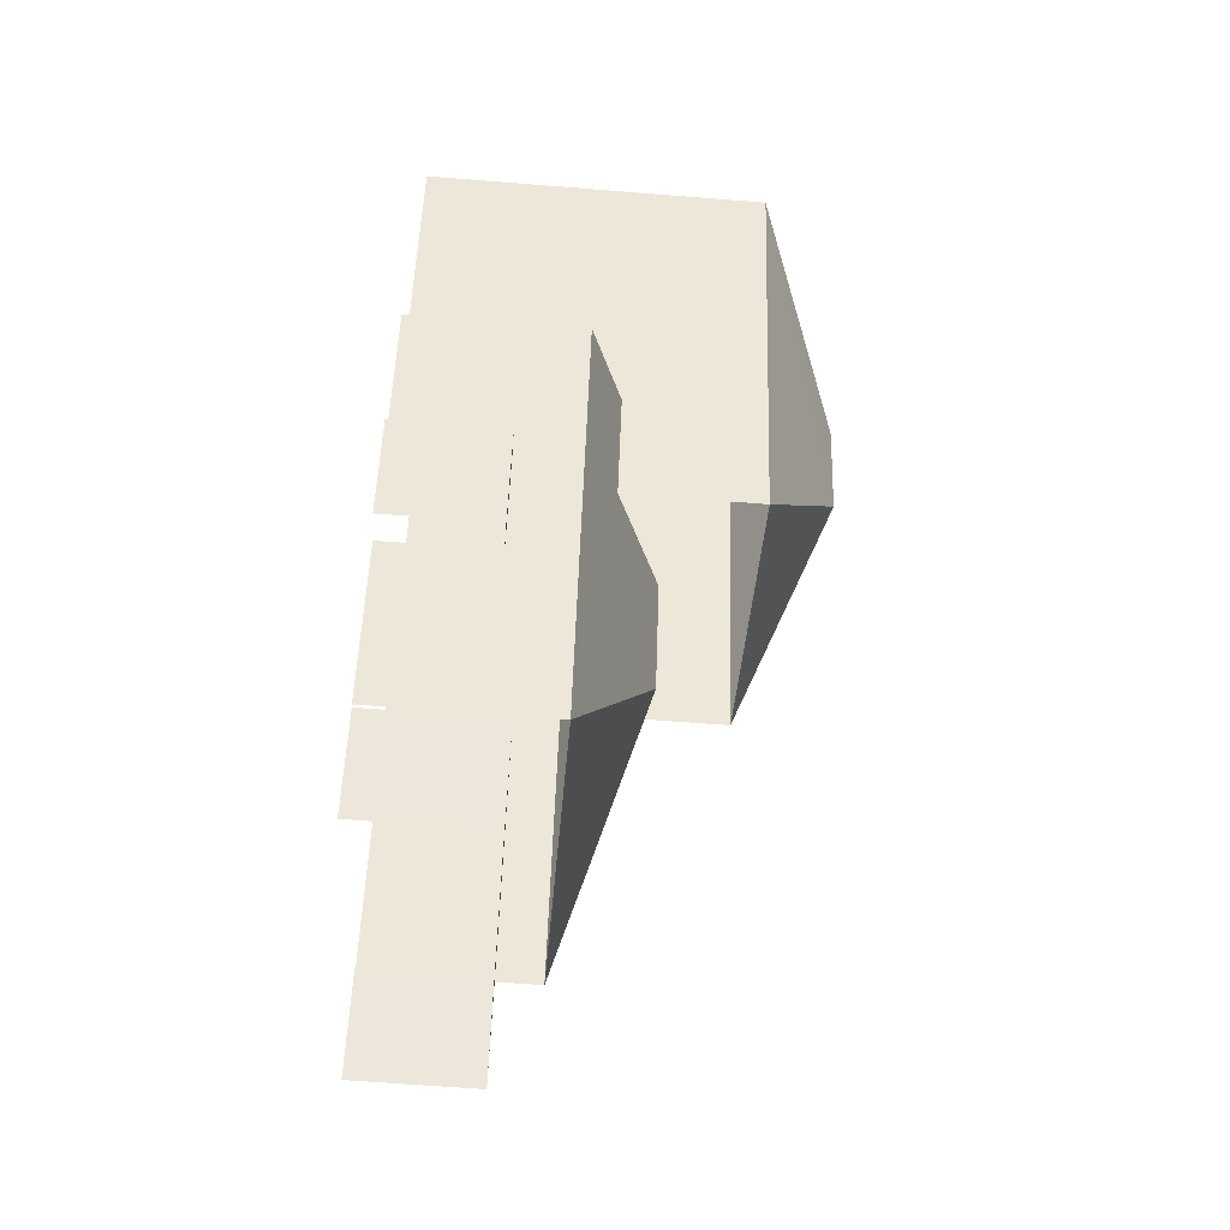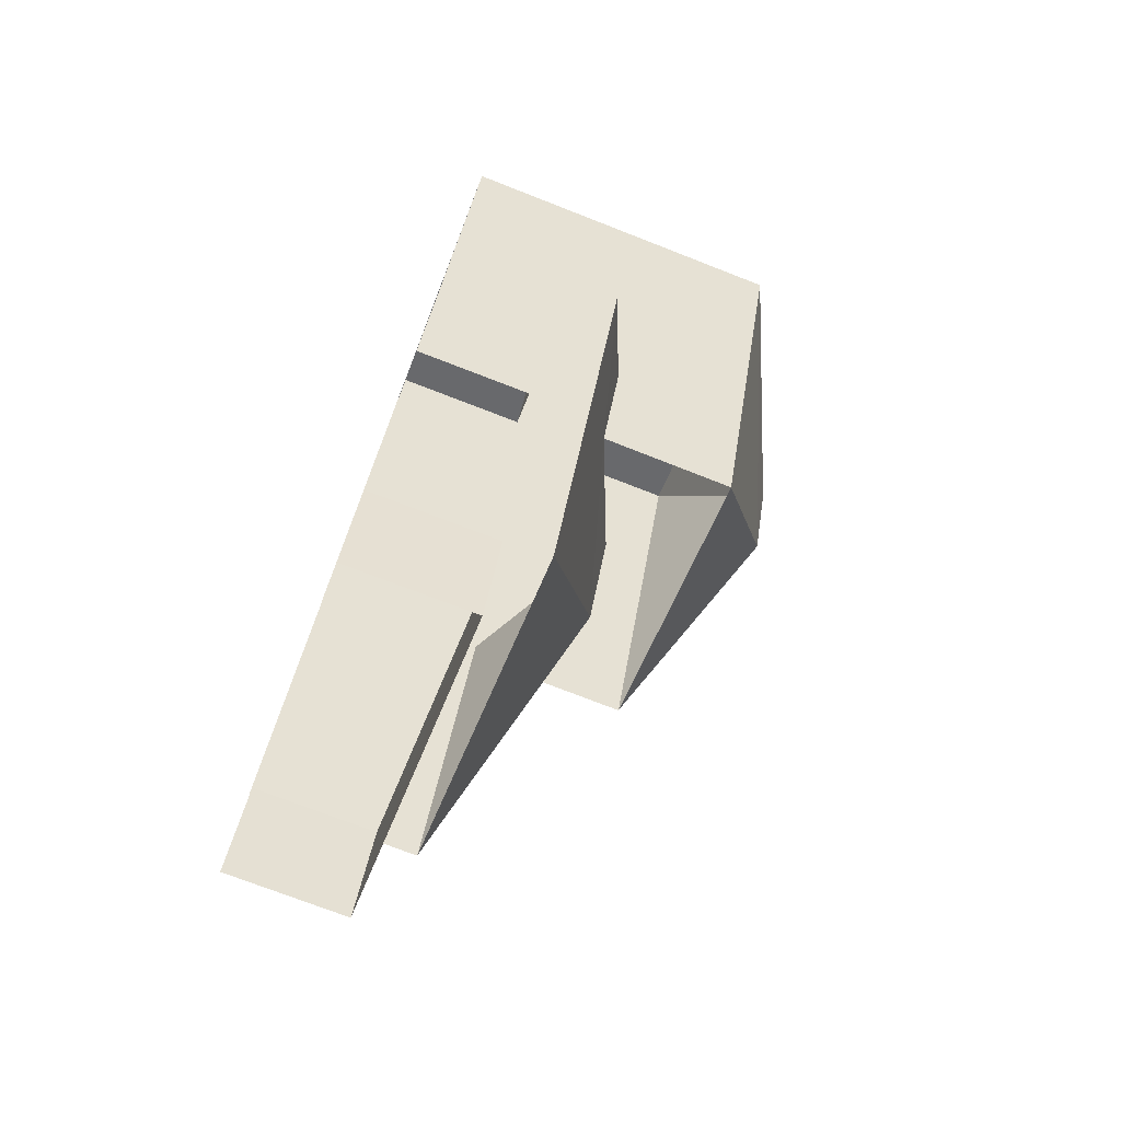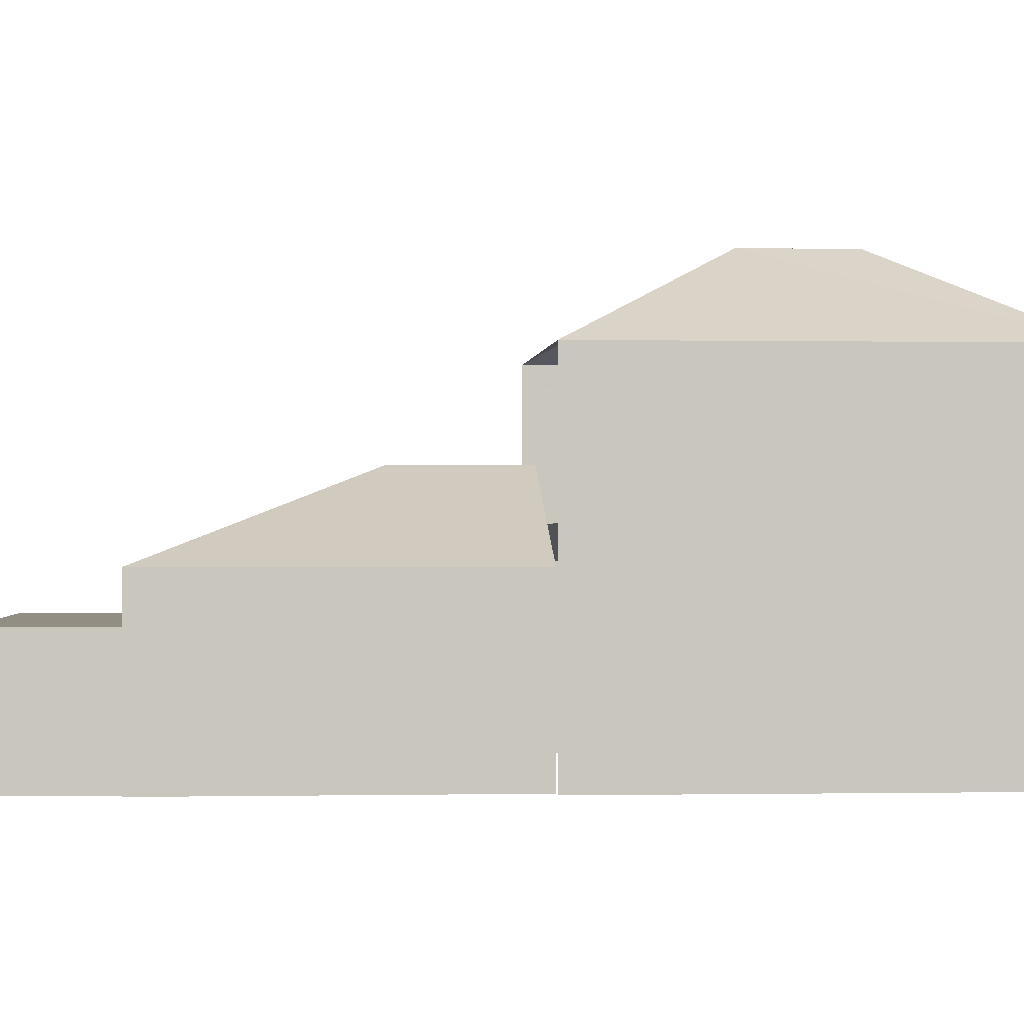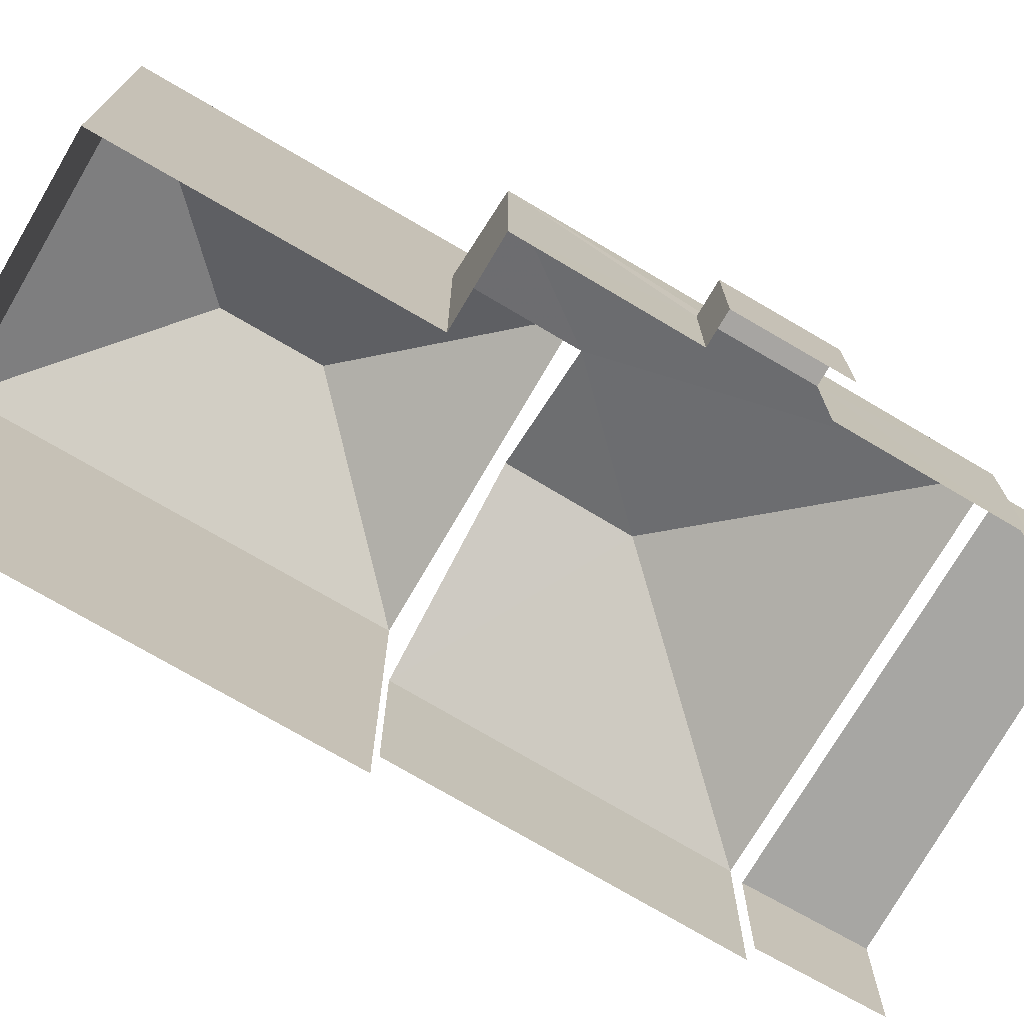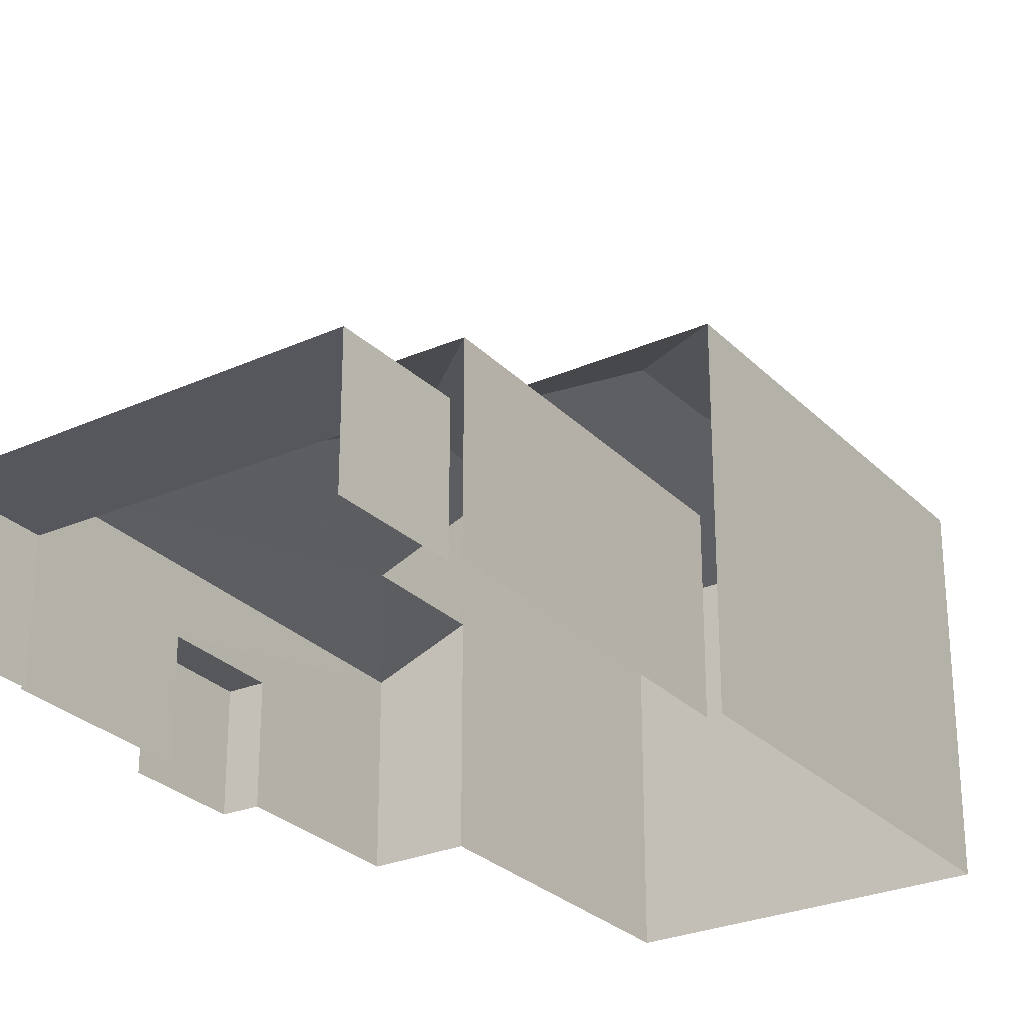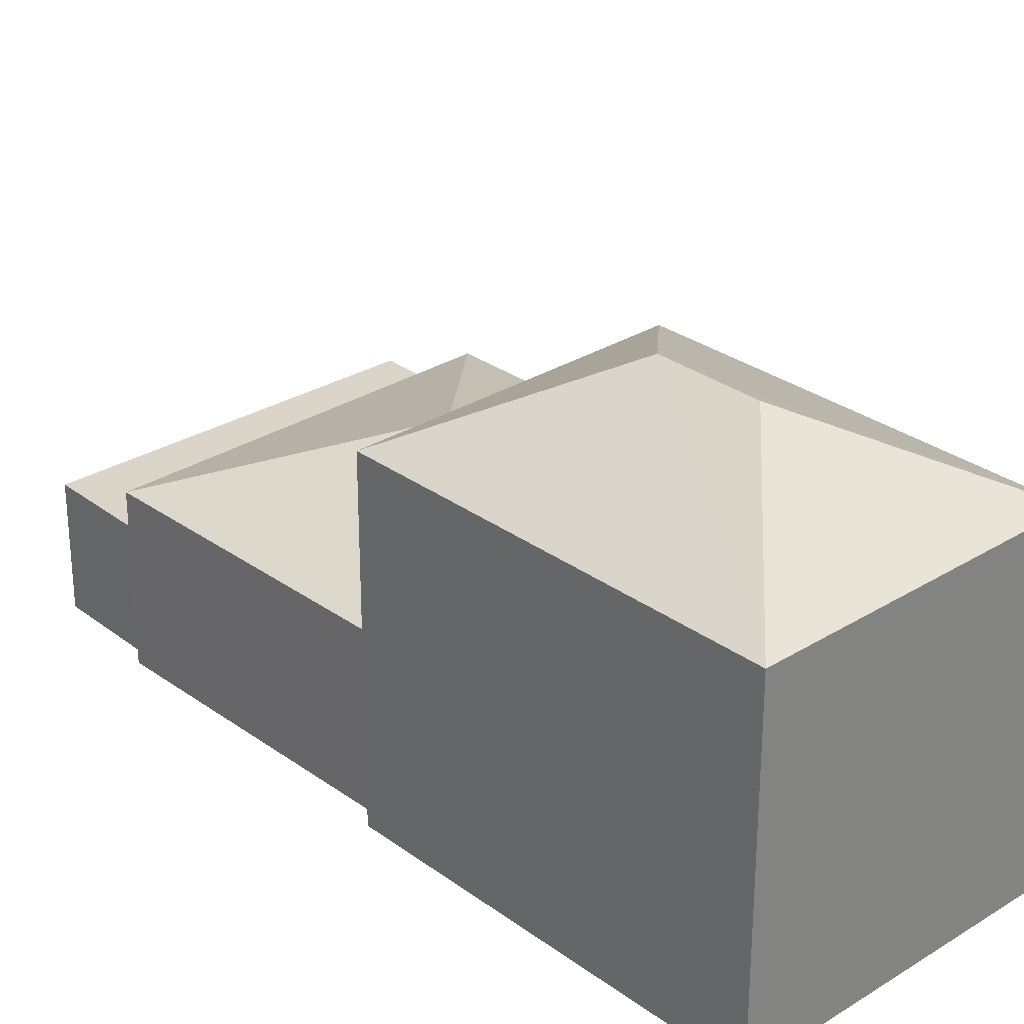
<metadata>
{"format":"obj","ext":"obj","renderer":"f3d","projection":"perspective","resolution":1024,"background":"white","views":[{"elev":-63.3,"azim":-94.6,"up":"+Y"},{"elev":-75.2,"azim":-111.3,"up":"+Y"},{"elev":-0.4,"azim":108.1,"up":"+Z"},{"elev":-74.1,"azim":-97.6,"up":"+Z"},{"elev":-27.5,"azim":56.6,"up":"+Z"},{"elev":29.1,"azim":159.8,"up":"+Z"}]}
</metadata>
<code>
v -2.202e+05 -1.239e+05 37.68
v -2.202e+05 -1.239e+05 37.68
v -2.202e+05 -1.239e+05 37.68
v -2.202e+05 -1.239e+05 37.68
v -2.202e+05 -1.239e+05 37.68
v -2.202e+05 -1.239e+05 37.68
v -2.202e+05 -1.239e+05 37.68
v -2.202e+05 -1.239e+05 37.68
v -2.202e+05 -1.239e+05 37.68
v -2.202e+05 -1.239e+05 37.68
v -2.202e+05 -1.239e+05 37.68
v -2.202e+05 -1.239e+05 37.68
v -2.202e+05 -1.239e+05 37.68
v -2.202e+05 -1.239e+05 37.68
v -2.202e+05 -1.239e+05 37.68
v -2.202e+05 -1.239e+05 37.68
v -2.202e+05 -1.239e+05 40.92
v -2.202e+05 -1.239e+05 42.45
v -2.202e+05 -1.239e+05 40.92
v -2.202e+05 -1.239e+05 42.45
v -2.202e+05 -1.239e+05 39.75
v -2.202e+05 -1.239e+05 39.75
v -2.202e+05 -1.239e+05 39.75
v -2.202e+05 -1.239e+05 39.75
v -2.202e+05 -1.239e+05 40.07
v -2.202e+05 -1.239e+05 40.07
v -2.202e+05 -1.239e+05 40.07
v -2.202e+05 -1.239e+05 40.07
v -2.202e+05 -1.239e+05 45.76
v -2.202e+05 -1.239e+05 44.14
v -2.202e+05 -1.239e+05 44.14
v -2.202e+05 -1.239e+05 40.92
v -2.202e+05 -1.239e+05 44.14
v -2.202e+05 -1.239e+05 45.76
v -2.202e+05 -1.239e+05 44.14
v -2.202e+05 -1.239e+05 41.56
v -2.202e+05 -1.239e+05 40.92
v -2.202e+05 -1.239e+05 41.55
f 1 2 3
f 4 1 5
f 6 7 8
f 6 8 3
f 9 10 5
f 11 12 13
f 11 14 9
f 15 12 11
f 8 16 15
f 3 15 1
f 9 5 1
f 3 8 15
f 11 9 1
f 15 11 1
f 27 7 6
f 27 26 7
f 1 4 17
f 4 31 17
f 20 30 38
f 20 31 30
f 17 31 20
f 3 2 28
f 2 19 28
f 8 25 16
f 28 19 32
f 25 28 32
f 16 25 32
f 24 23 12
f 15 24 12
f 17 18 19
f 17 20 18
f 21 22 23
f 24 21 23
f 25 26 27
f 28 25 27
f 29 30 31
f 18 32 19
f 29 33 34
f 29 31 33
f 35 30 29
f 34 35 29
f 34 33 35
f 36 37 38
f 37 32 38
f 38 18 20
f 38 32 18
f 28 27 6
f 3 28 6
f 21 13 22
f 21 11 13
f 33 5 10
f 35 33 10
f 22 13 12
f 23 22 12
f 37 36 9
f 14 37 9
f 10 36 35
f 35 36 30
f 10 9 36
f 30 36 38
f 17 19 2
f 1 17 2
f 15 16 24
f 16 32 24
f 11 21 14
f 24 32 37
f 21 24 37
f 14 21 37
f 8 7 26
f 25 8 26
f 33 4 5
f 33 31 4

</code>
